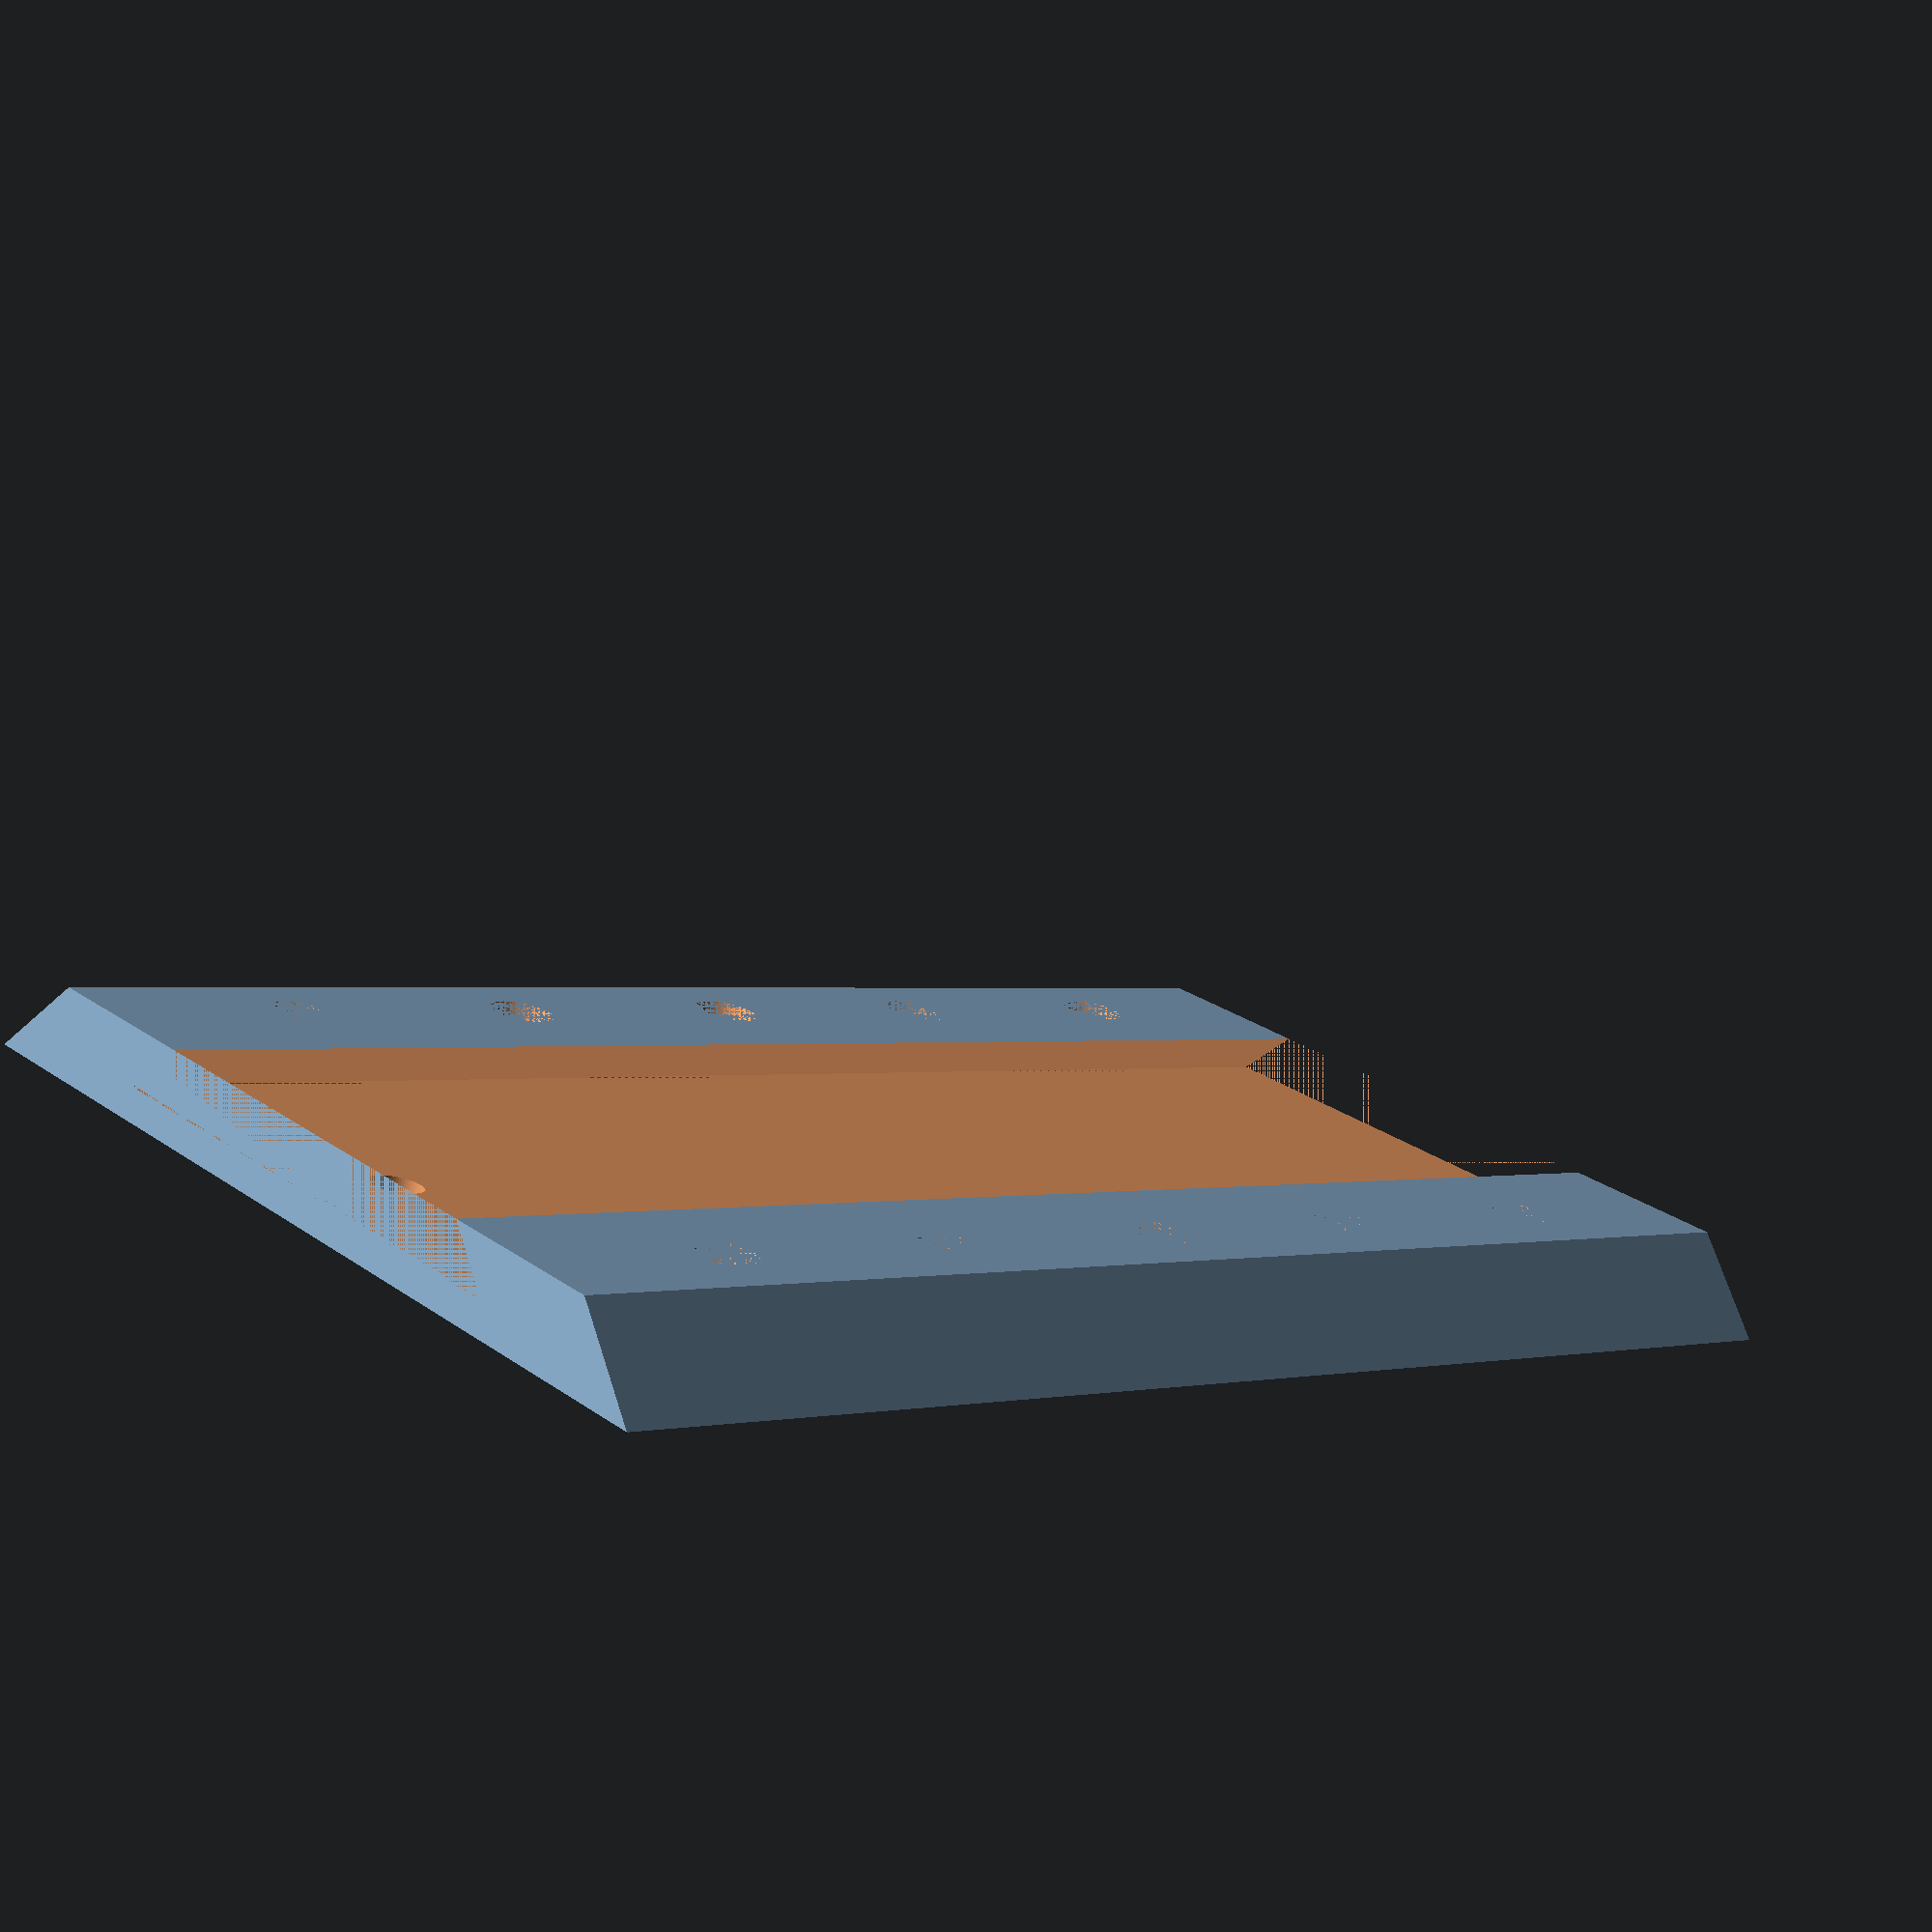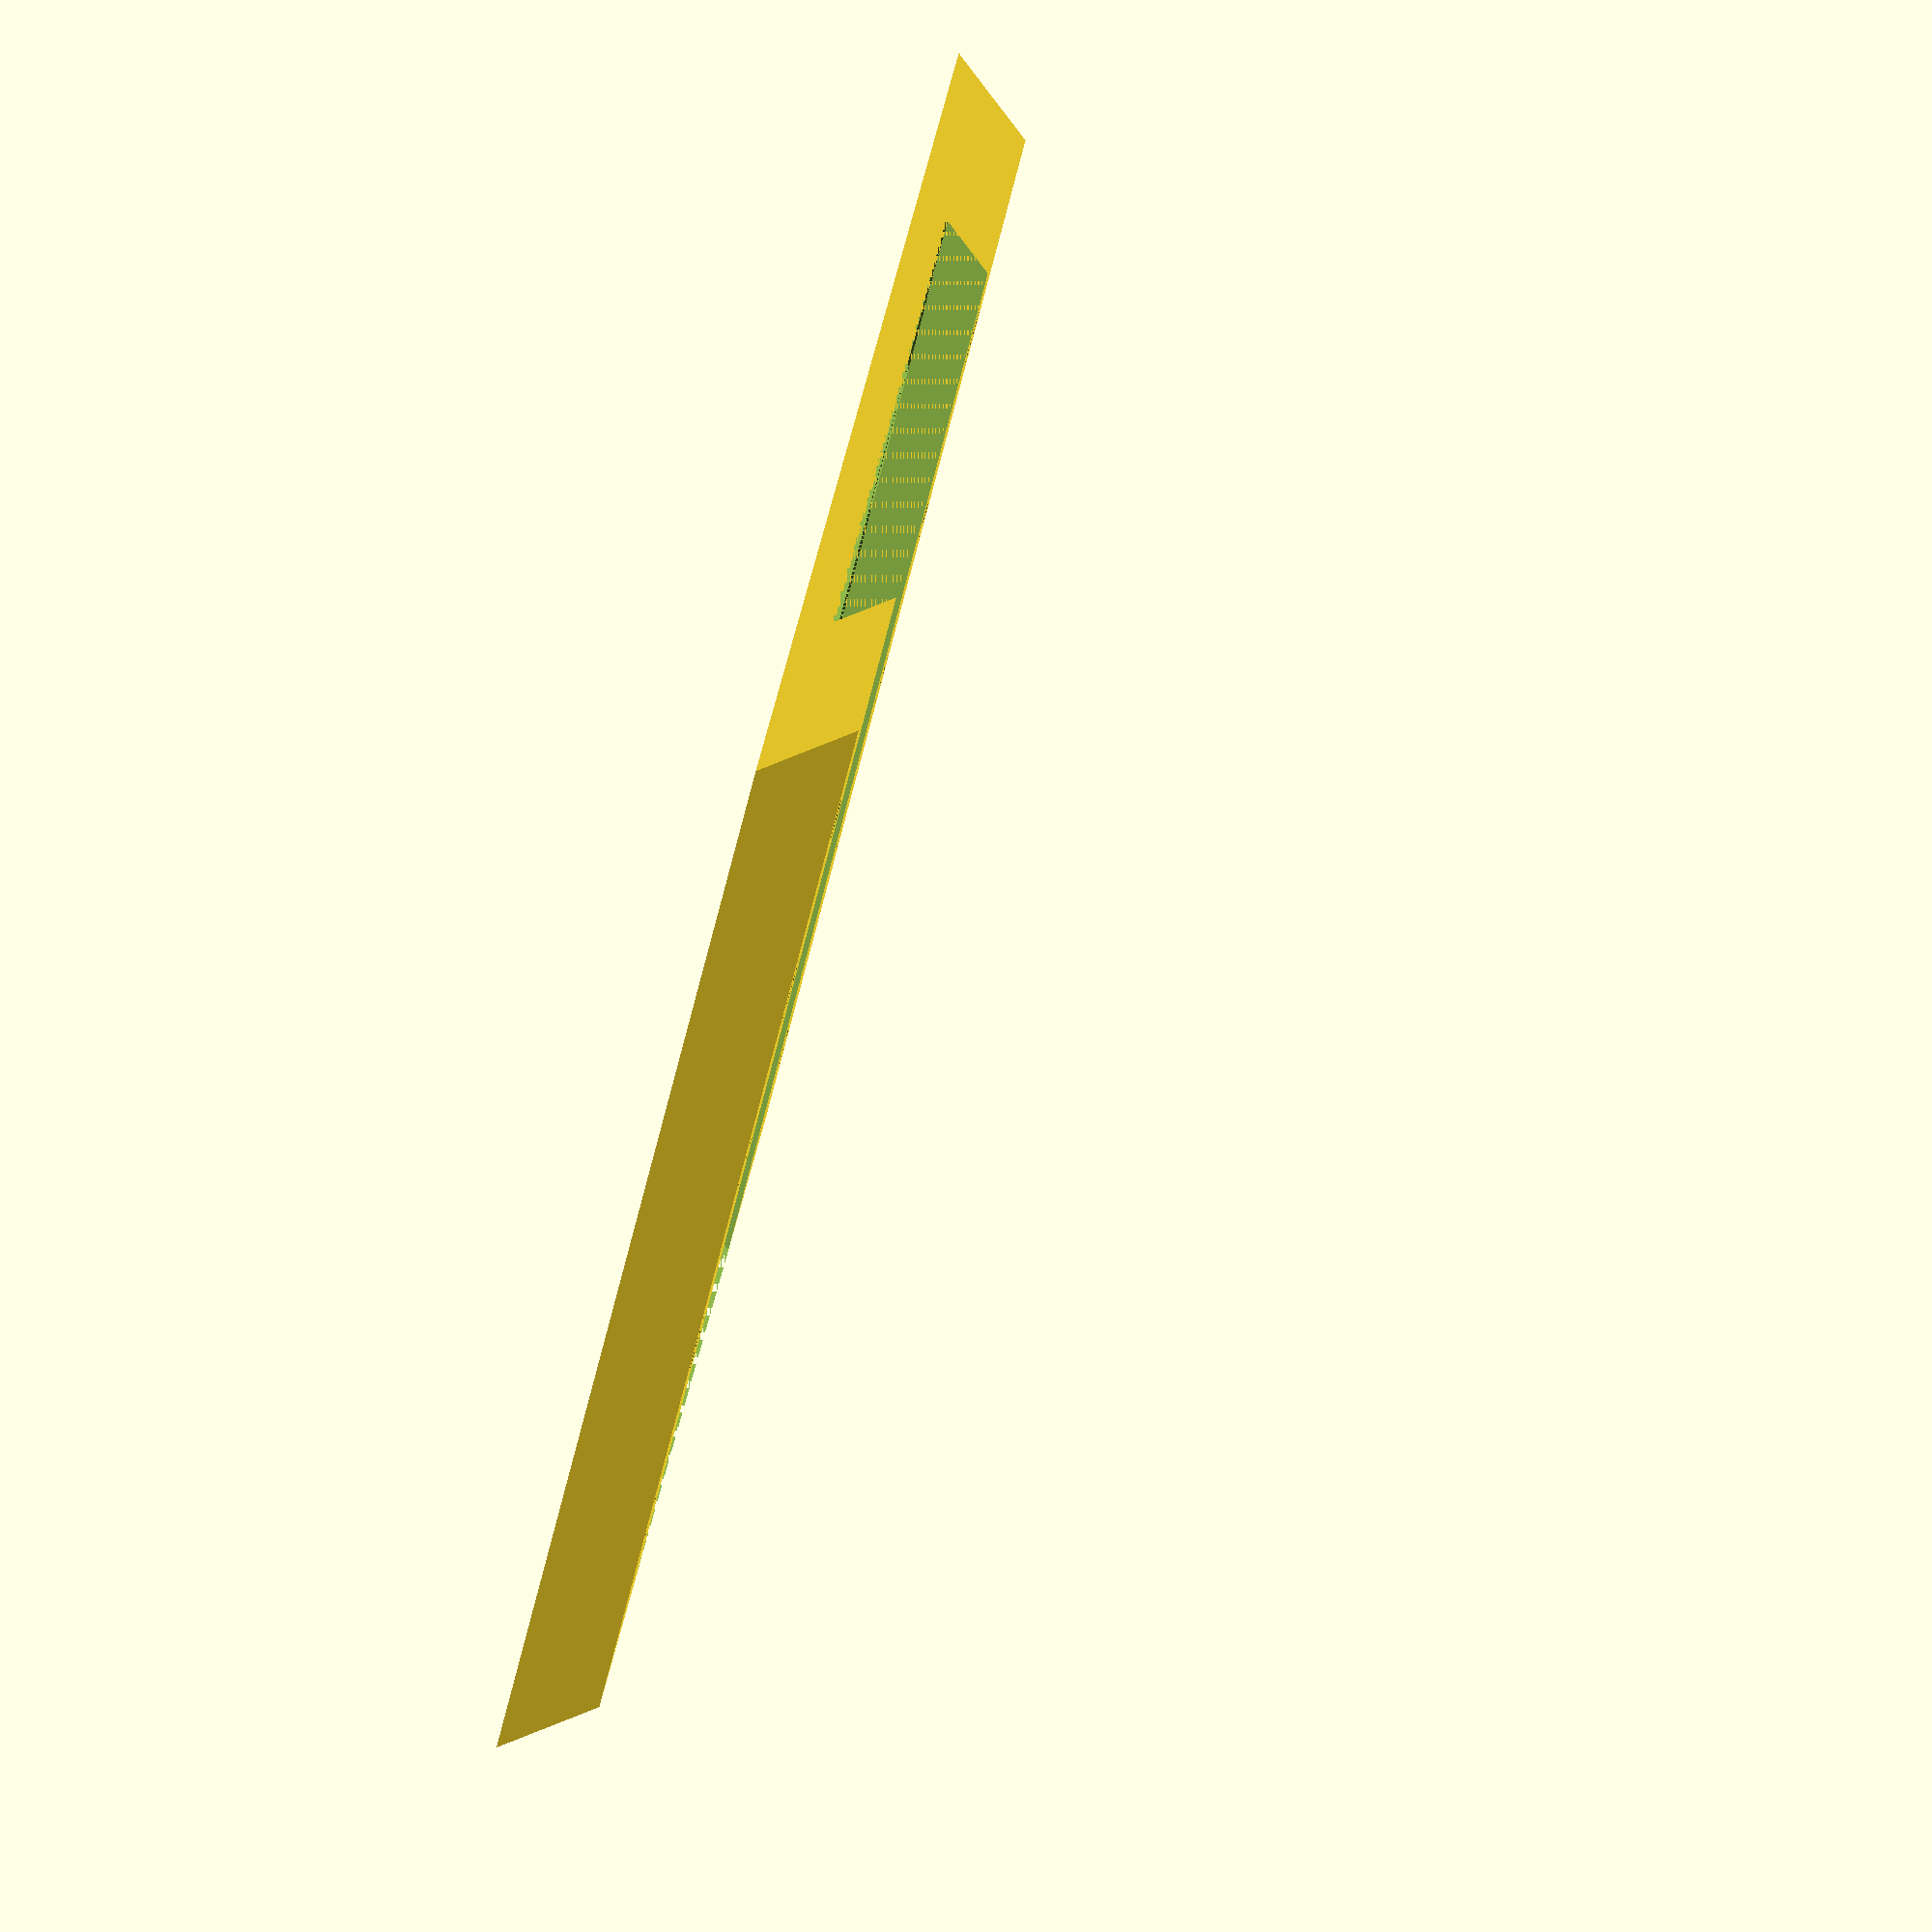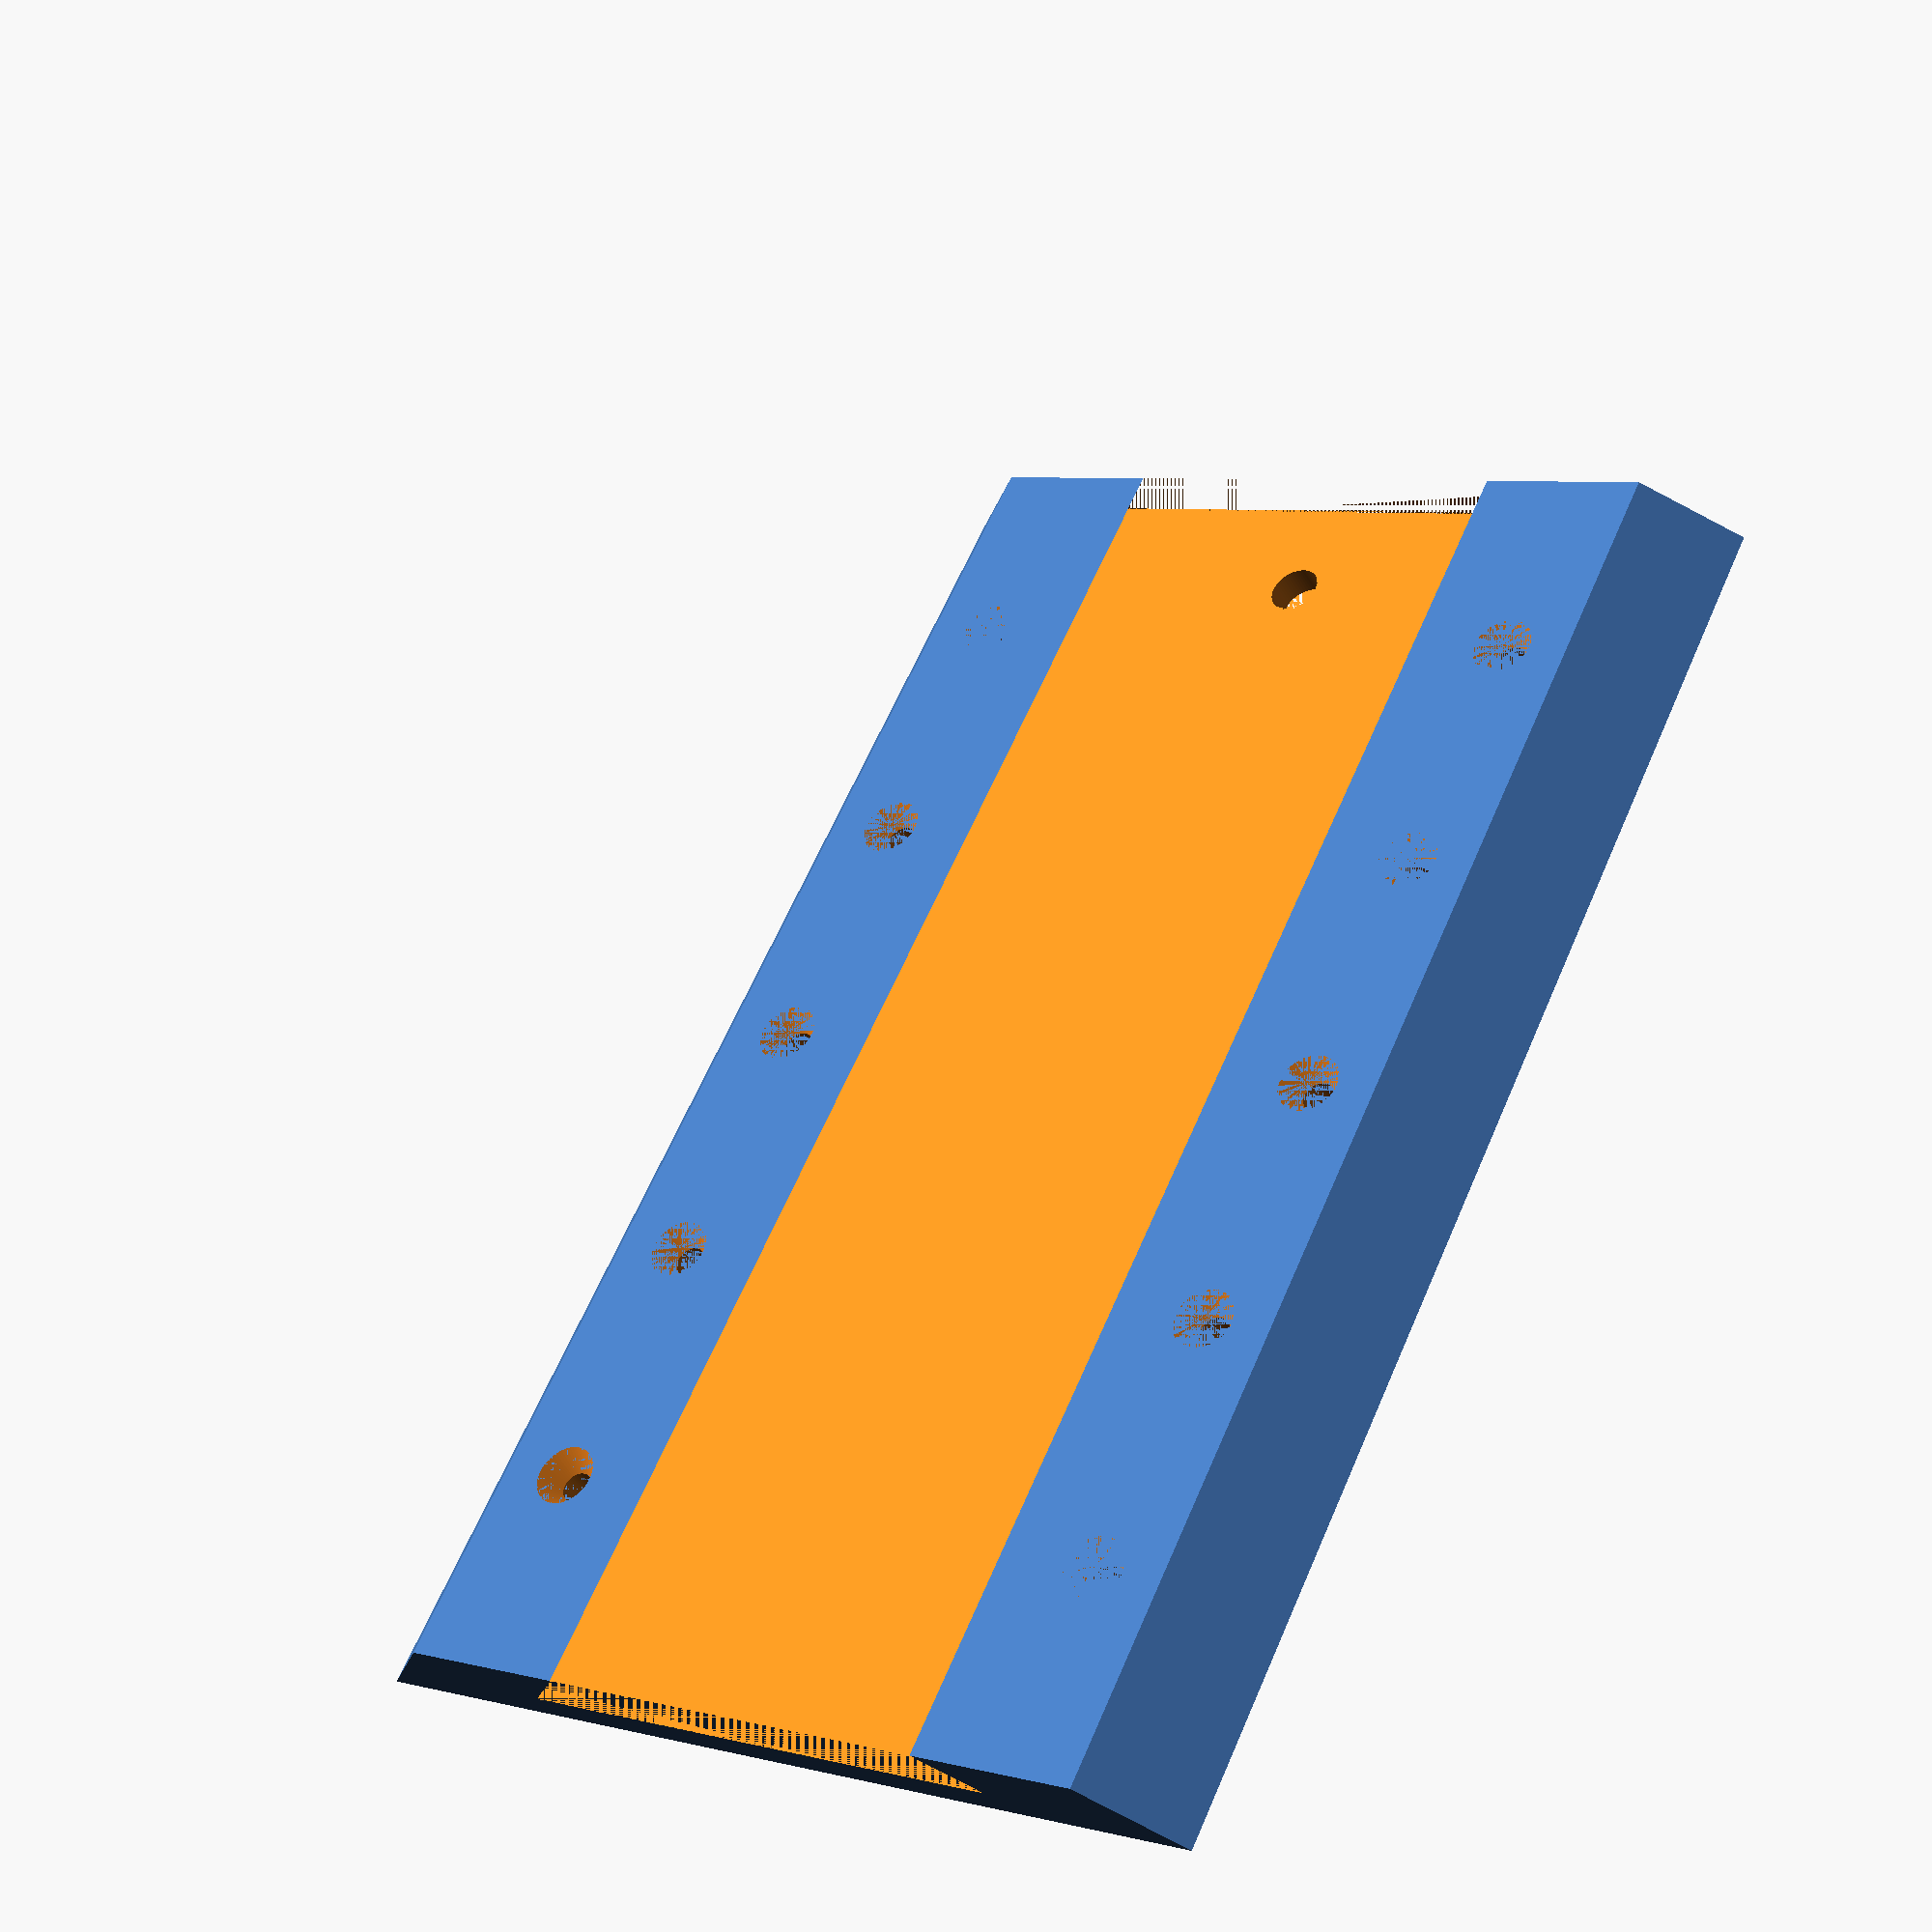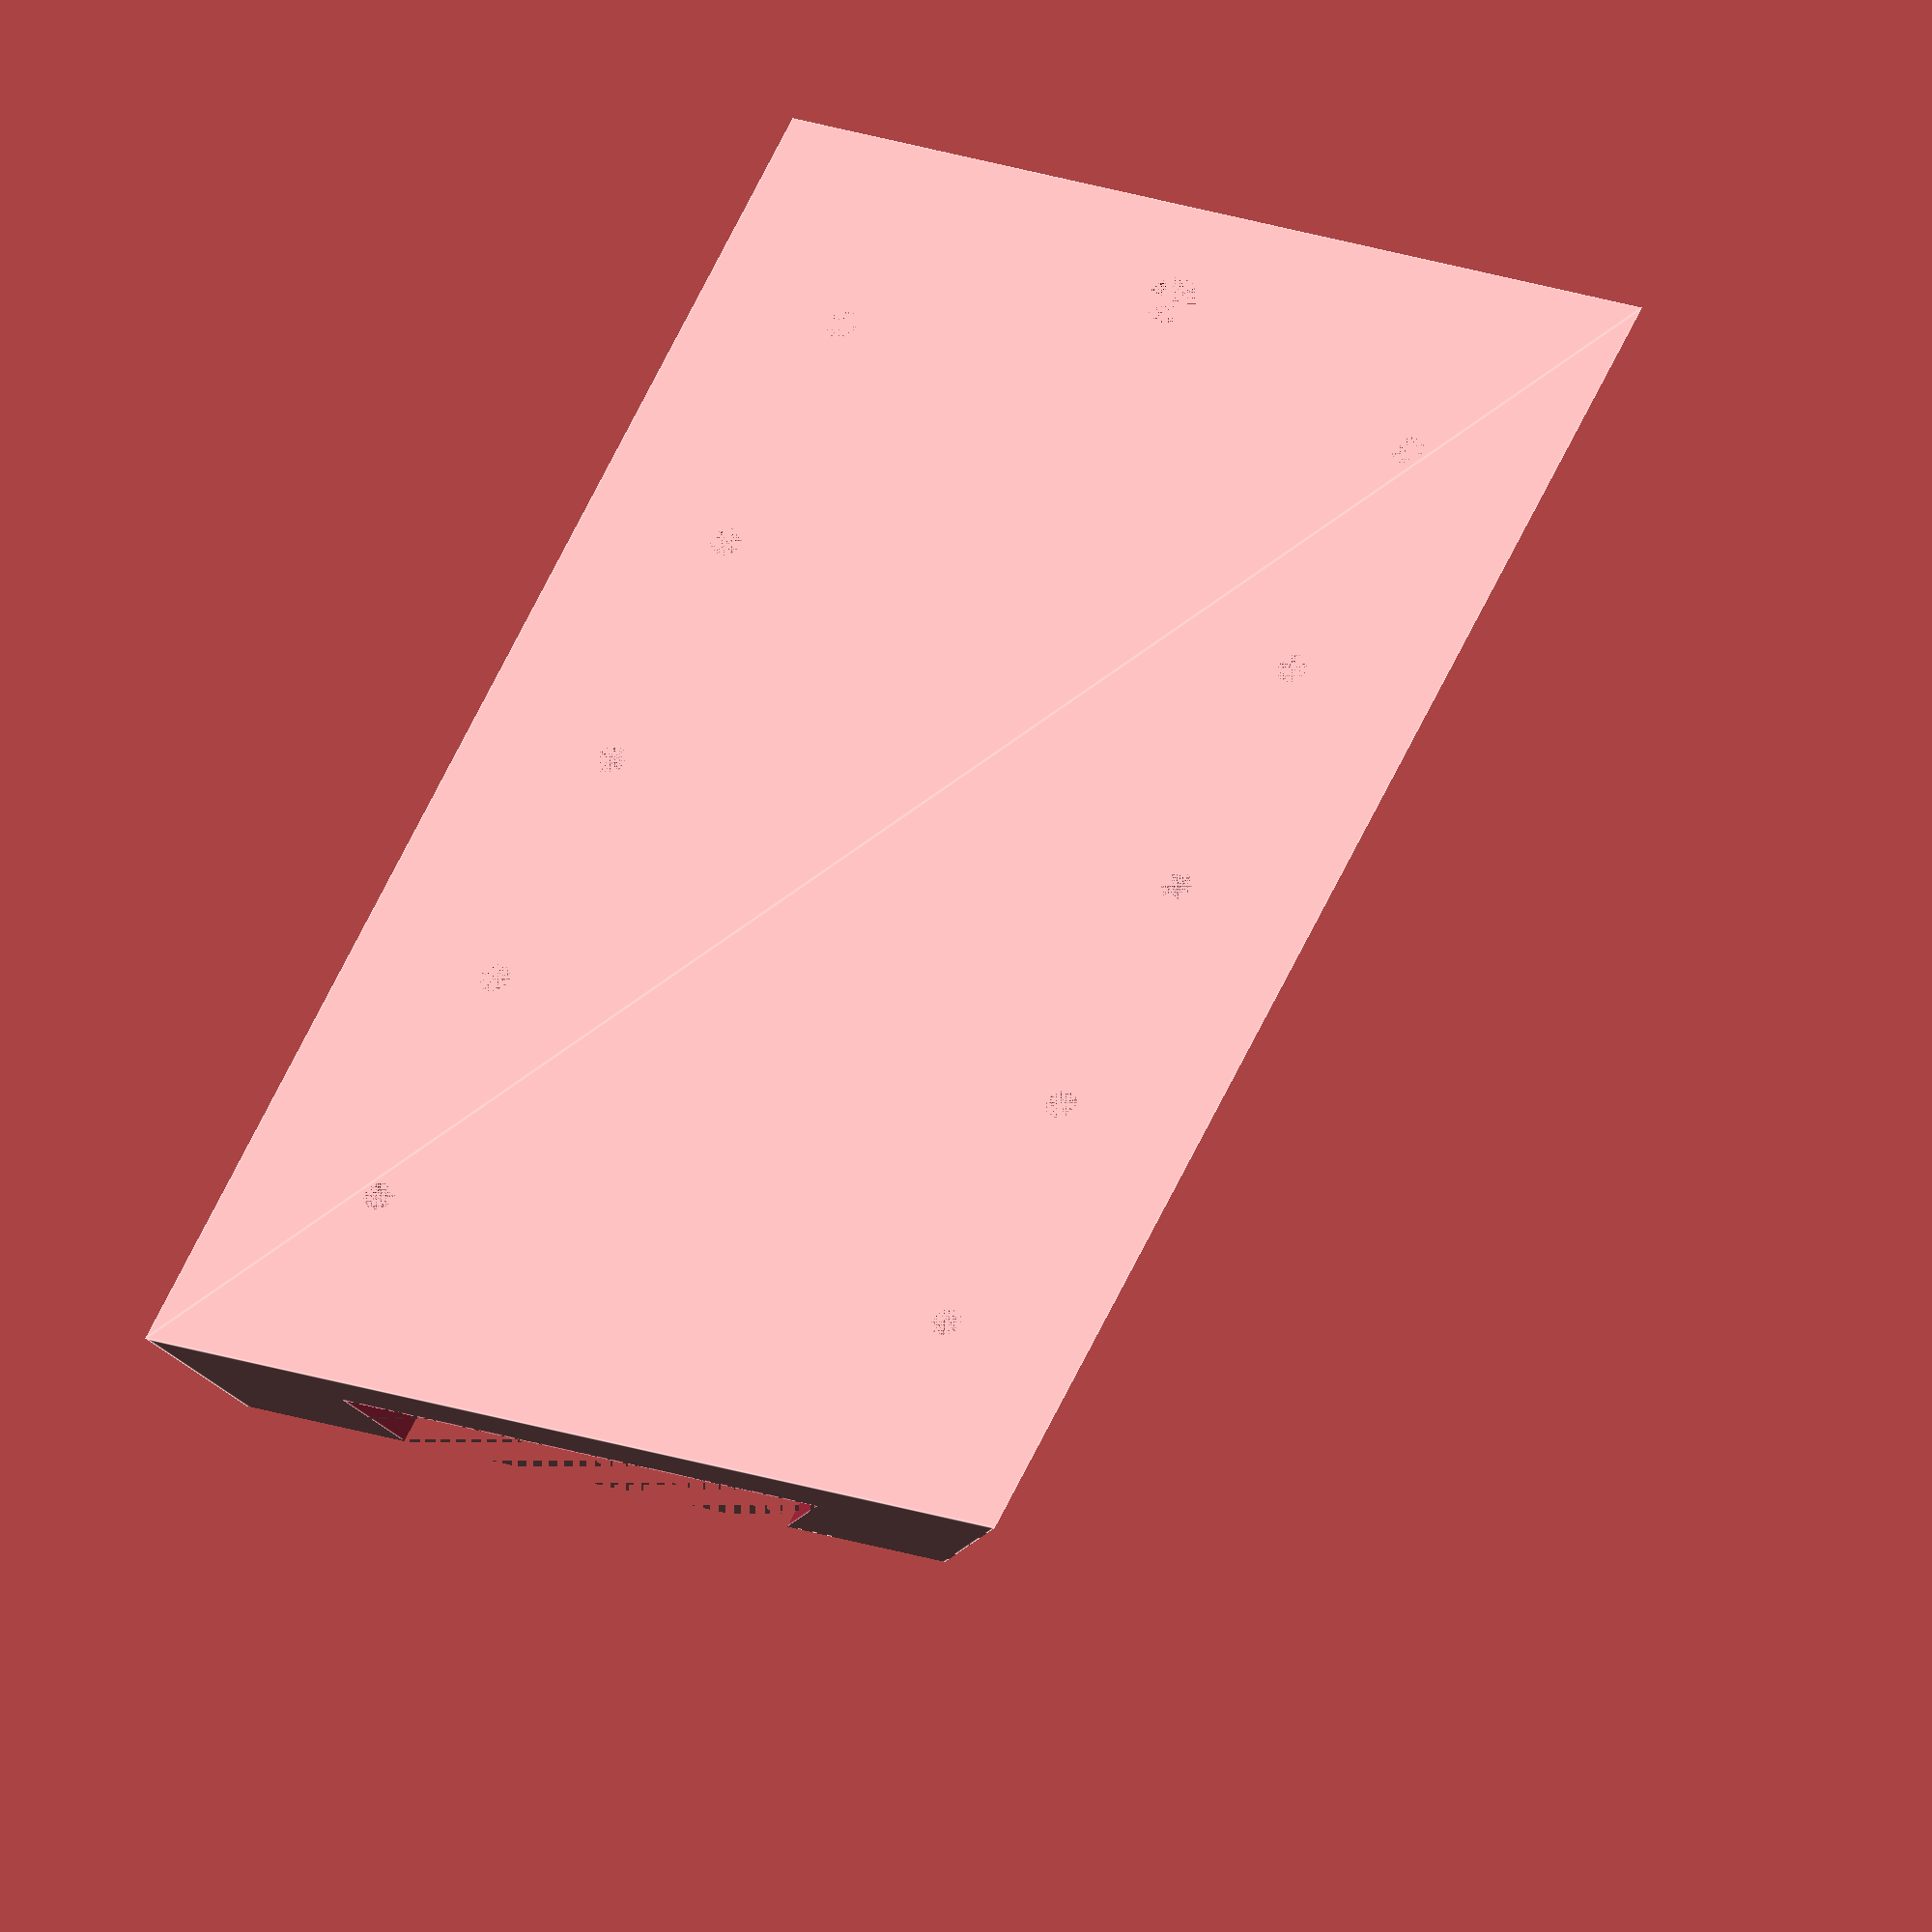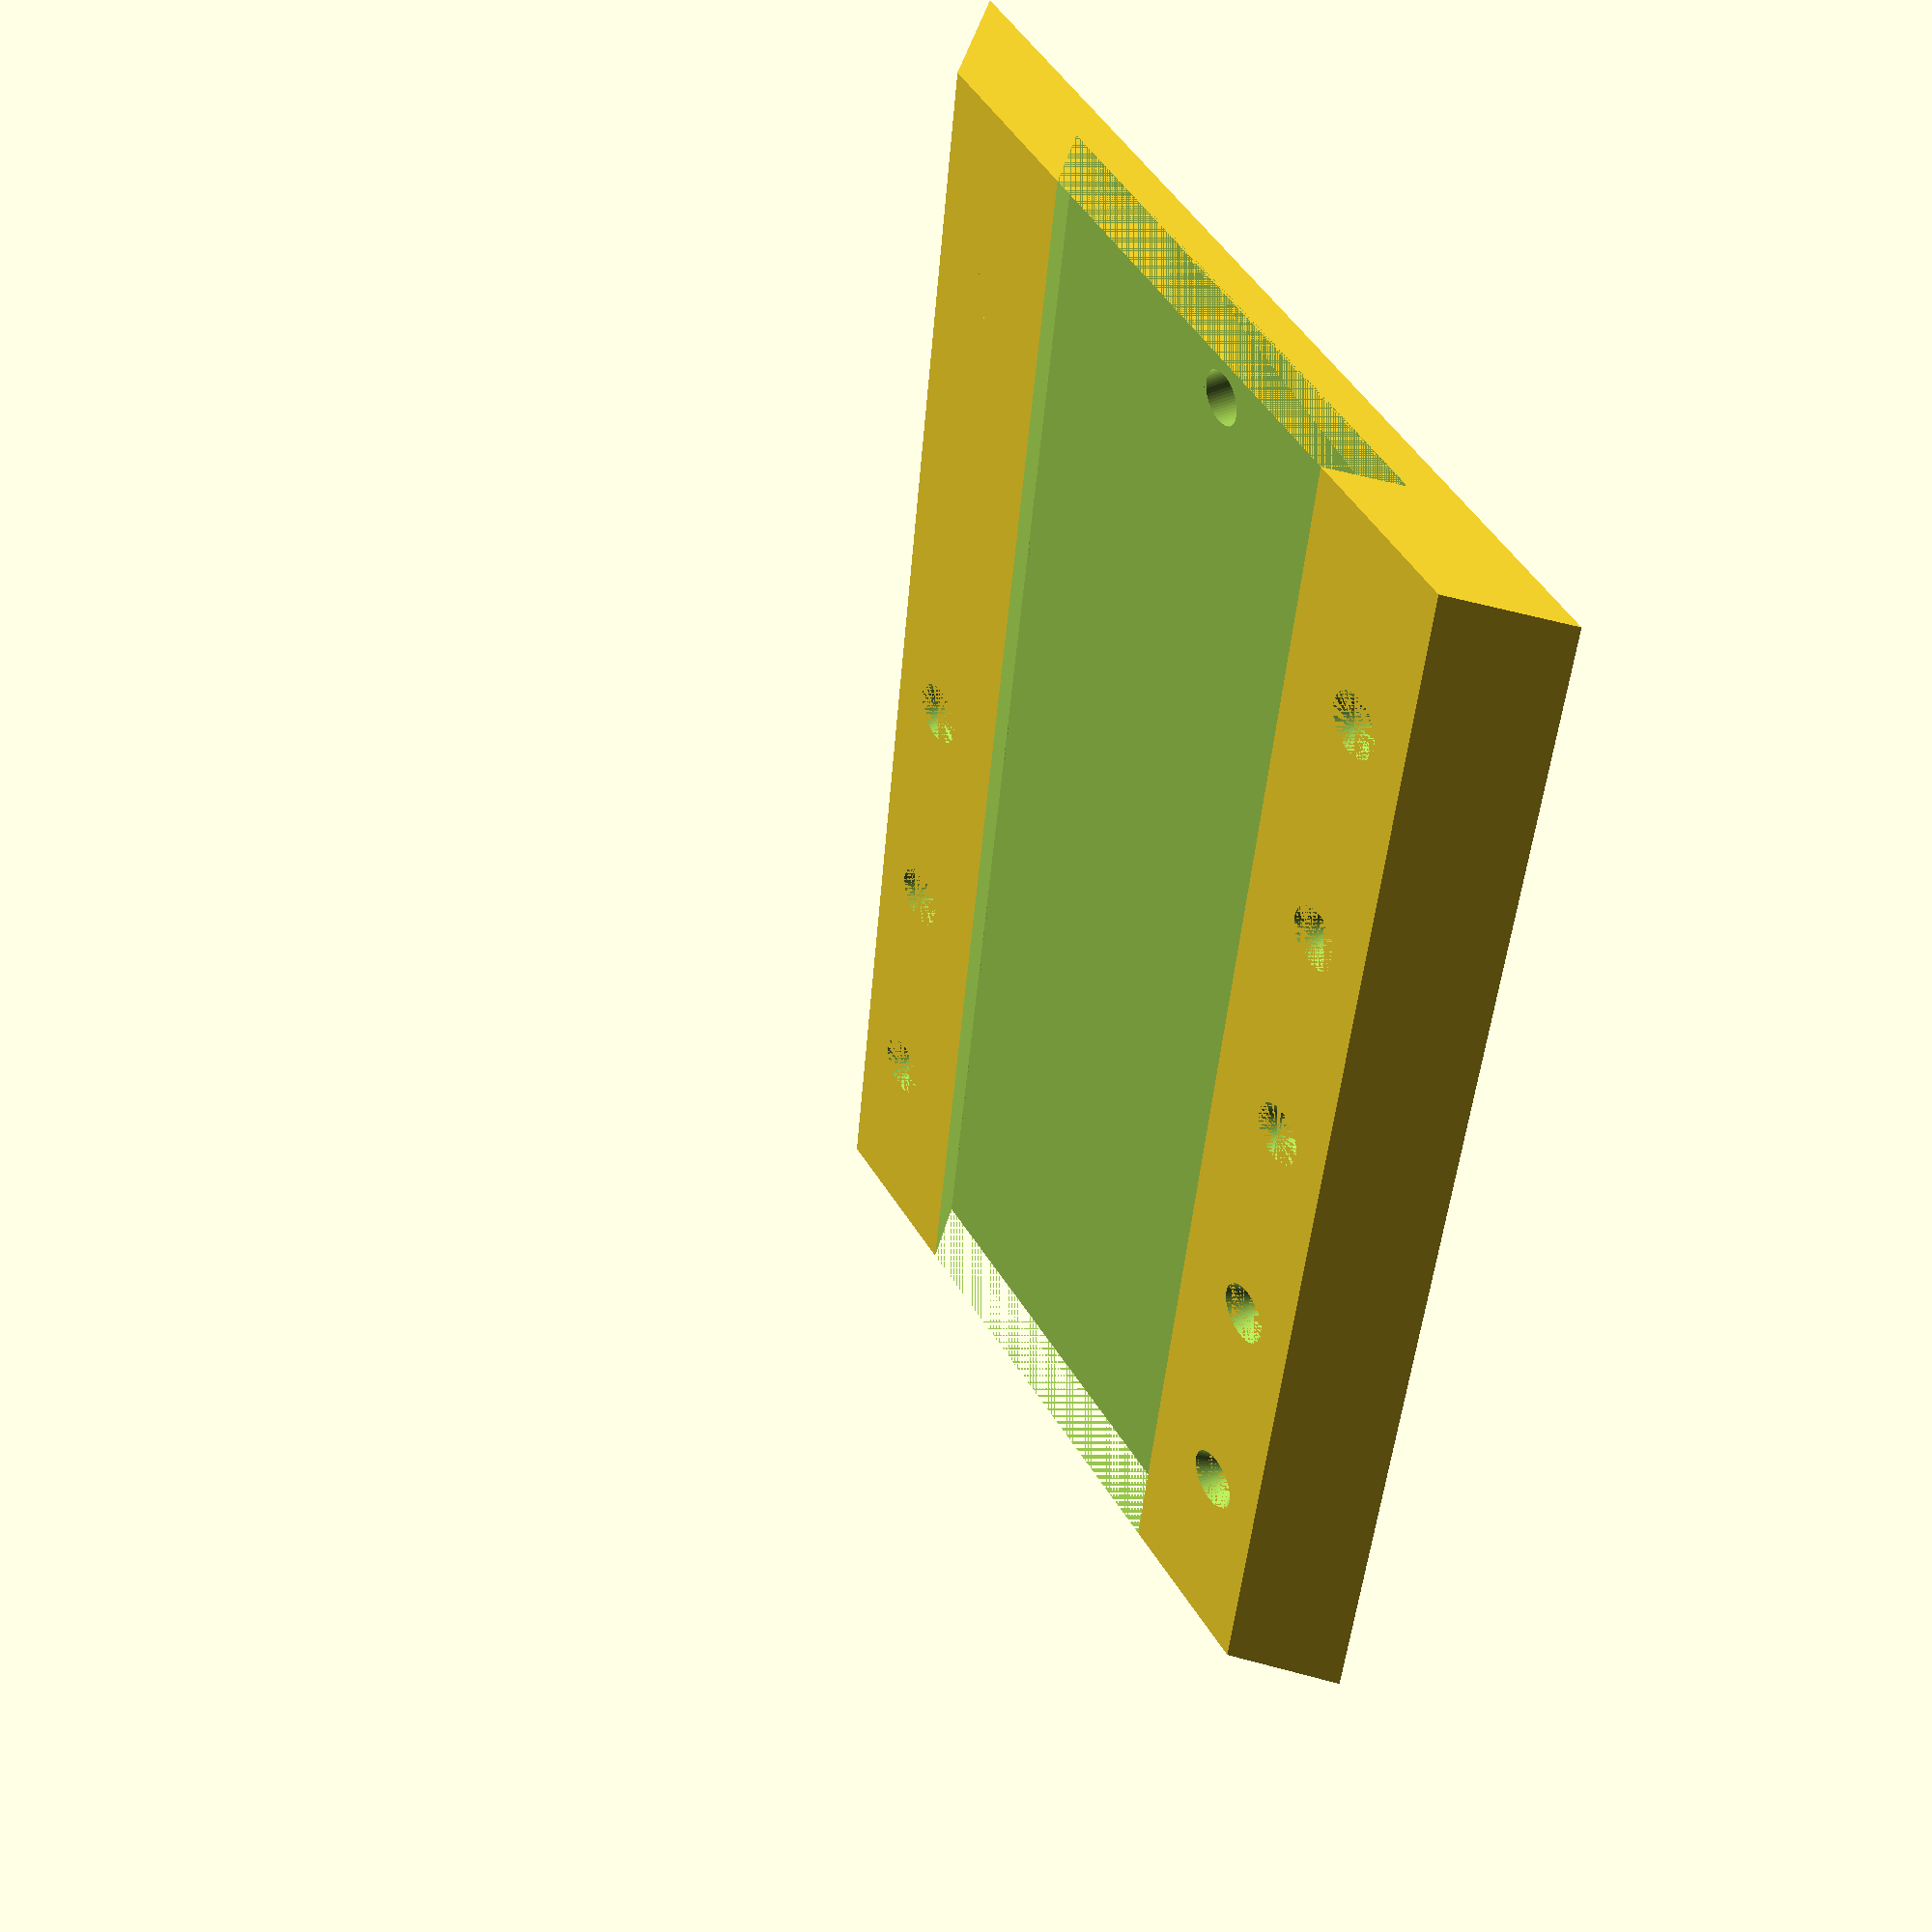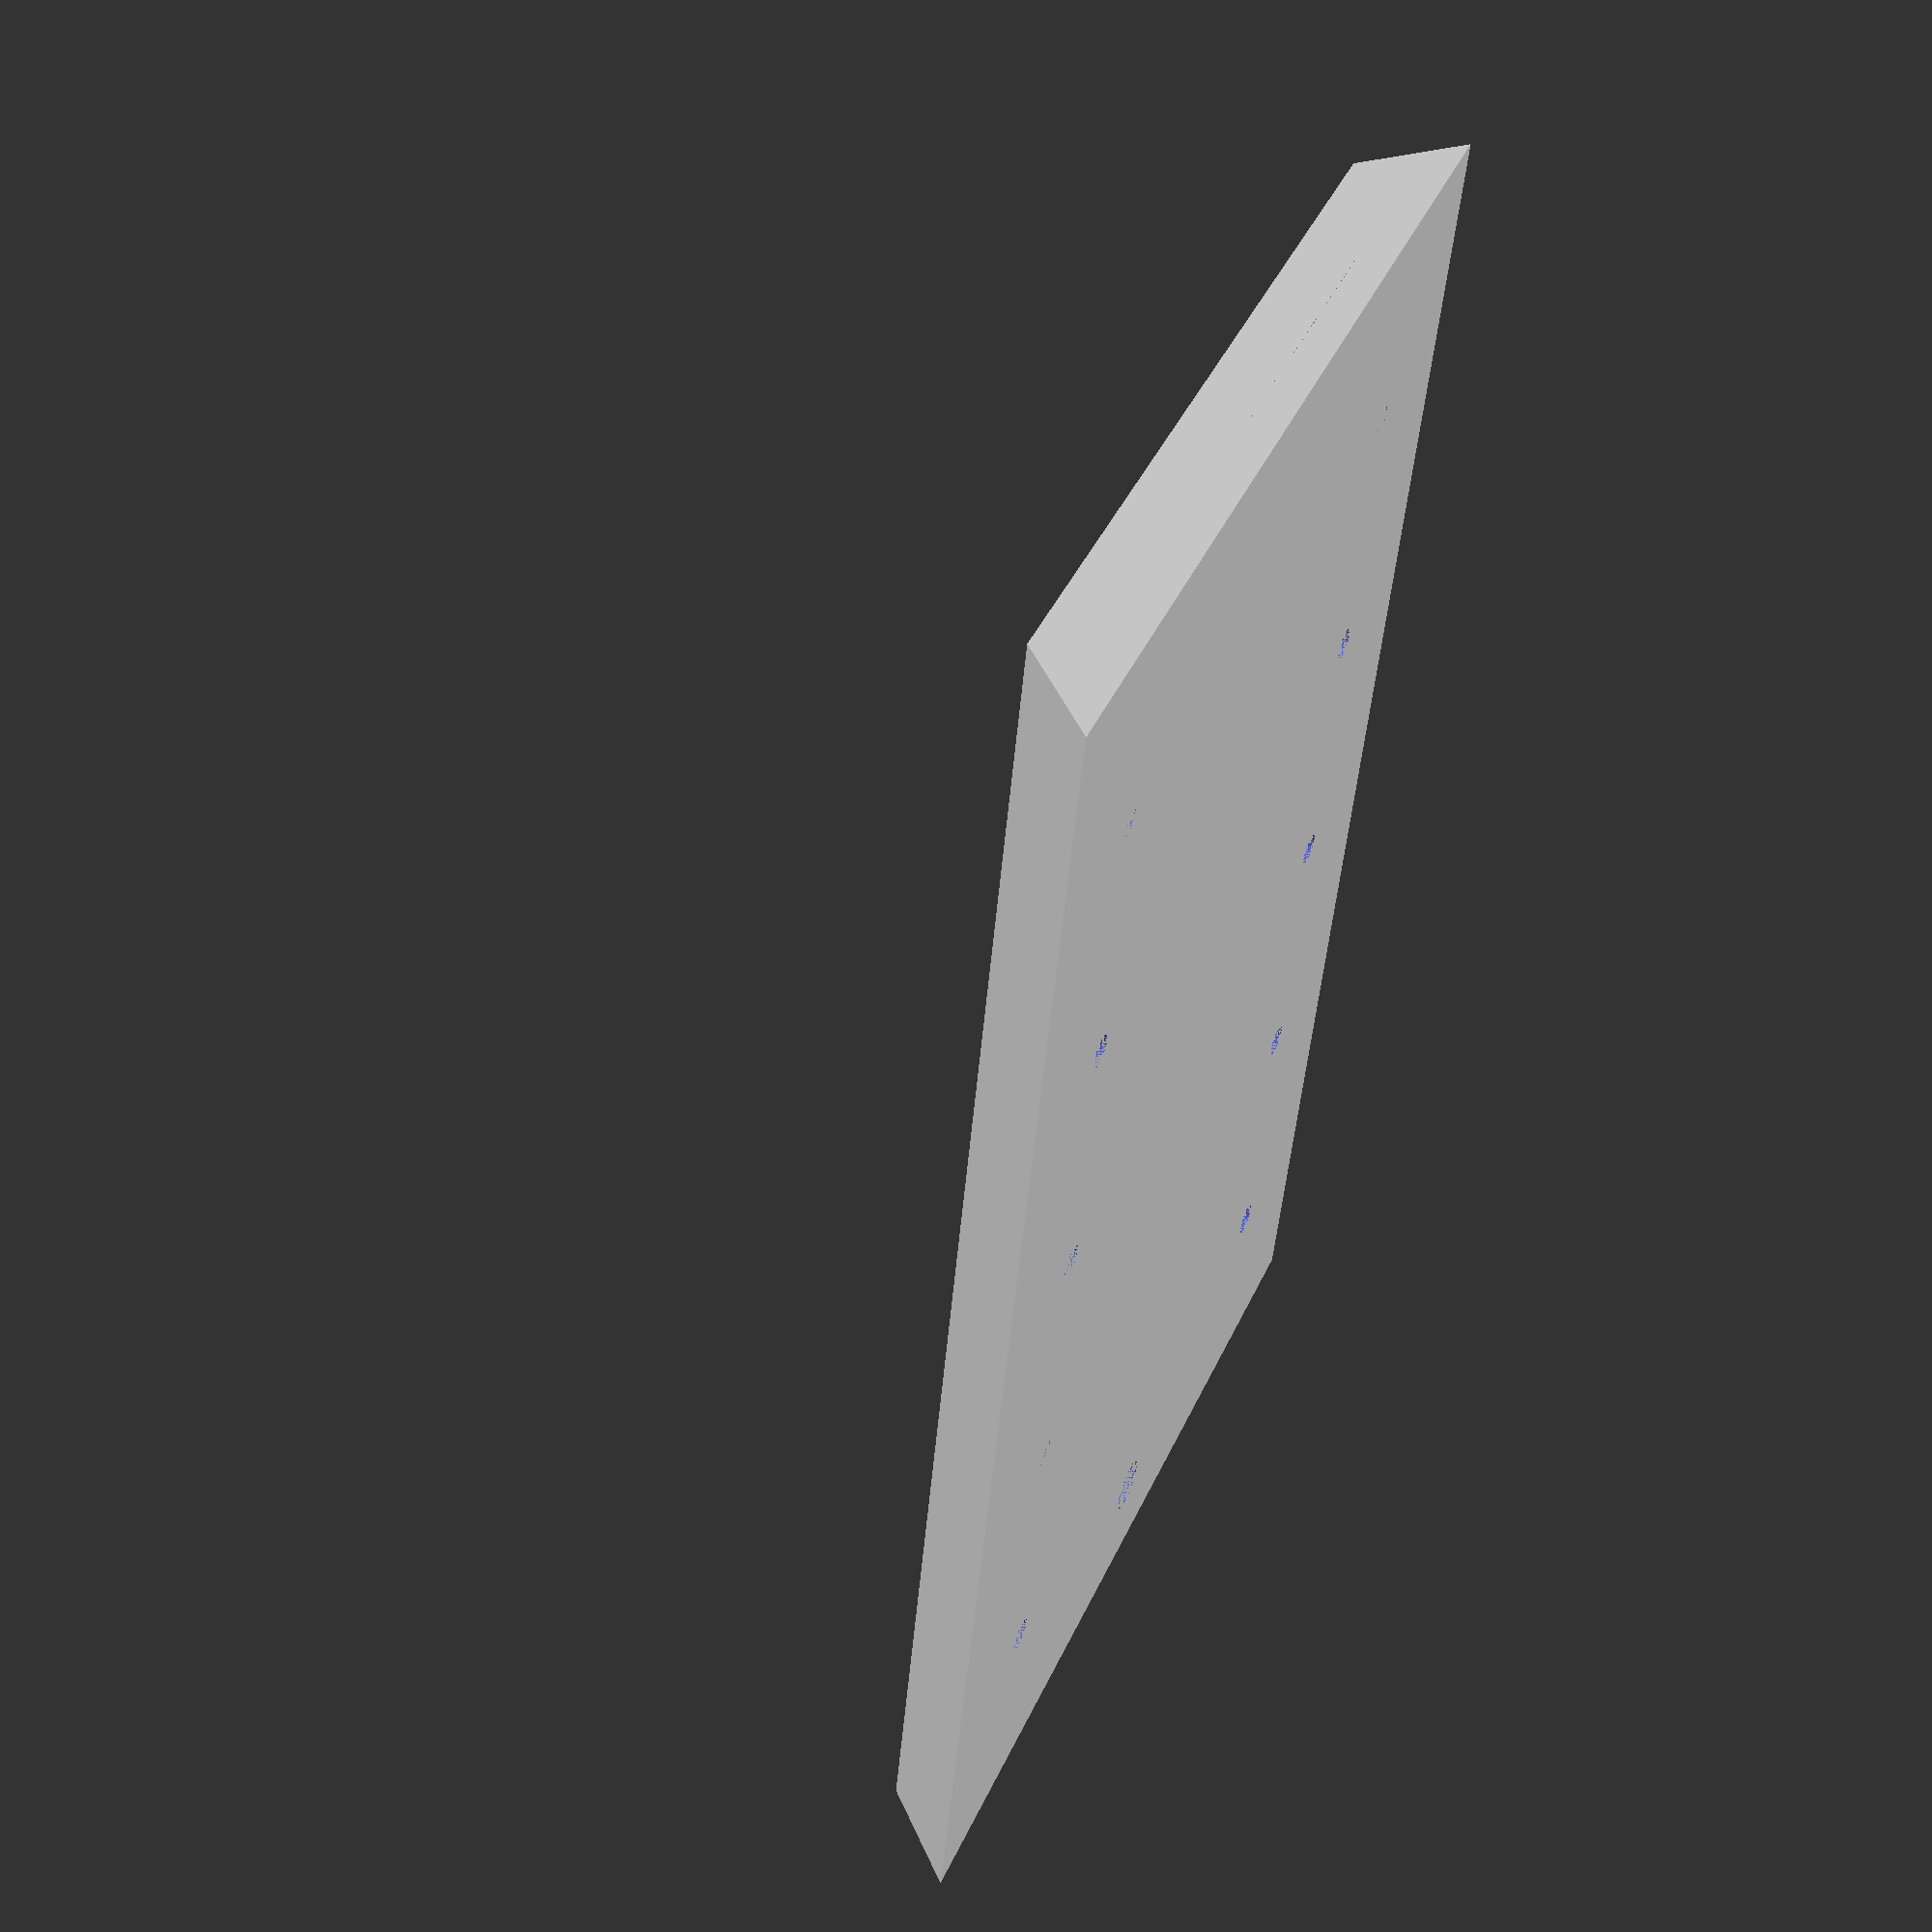
<openscad>
// Screwholes for the stabilizing lid

$fn=60;


module roof(l, w, h){
    polyhedron(
        points=[
            [0,0,0],
            [l,0,0],
            [l,w,0],
            [0,w,0],
            [0,w/2,h],
            [l,w/2,h]
            ],
        faces=[
            [0,1,2,3],
            [0,4,1],
            [1,4,5,2],
            [2,5,3],
            [3,5,4,0]
            ]
            );
    };

//roof(20, 10, 15);

module wedge(l, w, h) {
    polyhedron(
            points=[
                [0,0,0],
                [l,0,0],
                [0,w,0],
                [0,0,h],
                [l,0,h],
                [0,w,h]
            ],
            faces=[
                [0,1,2],
                [0,3,4,1],
                [1,4,5,2],
                [2,5,3,0],
                [3,5,4]
            ]
    );
   };    
//wedge(20, 30, 40);

module tube(d1, d2, h) {
    difference() {
        cylinder(d=d1, h=h);
        cylinder(d=d2, h=h);
        }
    };







module countersunk_screw(vScrew_d, vScrew_l){
    union(){
    cylinder(d=vScrew_d, h= vScrew_l);
    cylinder(d1=vScrew_d*2, h=vScrew_d);
    };
}









vDovetailTolerance_width = 0.2;
vDovetailTolerance_height = 0.2;

// Screwholes for the stabilizing lid
vLidHole_d = 3;
vLidHole_h = 8;
vLidHoleCount_x = 5;
vLidHoleDist_x = 25;
vLidHoleCount_y = 2;
vLidHoleDist_y = 60;

vLid_length = (vLidHoleCount_x-1)*vLidHoleDist_x+2*20;
vLid_width  = vLidHoleDist_y+30;
vLidBase_height = 3;
vLidTotal_height = 8;
vLid_offsetX = 0;
vLid_offsetY = -vLid_width/2;
vLid_offsetZ = 0;

vLidHoleRow_length = (vLidHoleCount_x-1)*vLidHoleDist_x;
vLidHoleRow_offsetX = 20;
vLidHoleRow_offsetY = vLidHoleDist_y/2;
vLidHoleRow_offsetZ = vLidTotal_height; 

vDovetail_length = vLid_length;
vDovetailOuter_width = 50+vDovetailTolerance_width;
vDovetailInner_width = 40+vDovetailTolerance_width;
vDovetail_offsetX = 0;
vDovetail_offsetY = -vDovetailOuter_width/2;
vDovetail_offsetZ = vLidBase_height;

vLockingHole_d = 5;
vLockingHole_h = vLidTotal_height;
vLockingHole_offsetX = 10;
vLockingHole_offsetY = 0;
vLockingHole_offsetZ = 0;


difference(){
    intersection(){
        translate([vLid_offsetX, vLid_offsetY, vLid_offsetZ])
            cube([vLid_length, vLid_width, vLidTotal_height]);
        translate([vLid_offsetX, vLid_offsetY, vLid_offsetZ])
            roof(vLid_length, vLid_width, vLid_width/2 );
    };
    
    // a little bit of height tolerance fro the dove tail
    translate([vDovetail_offsetX, vDovetail_offsetY, vDovetail_offsetZ])
        cube([vDovetail_length, vDovetailOuter_width, vDovetailTolerance_height]);
    
    // the dovetail itself
    translate([vDovetail_offsetX, vDovetail_offsetY, vDovetail_offsetZ+vDovetailTolerance_height])
        roof(vDovetail_length, vDovetailOuter_width, vDovetailOuter_width/2);
    
    // Holes for screwing the stabilizer lid
    translate([vLidHoleRow_offsetX, vLidHoleRow_offsetY, vLidHoleRow_offsetZ])
        mirror([0,0,1])
        for (i = [0:vLidHoleCount_x-1]){ 
            translate([i*vLidHoleDist_x, 0, 0])
            countersunk_screw(vLidHole_d, vLidHole_h);
        };
    
    translate([vLidHoleRow_offsetX, -vLidHoleRow_offsetY, vLidHoleRow_offsetZ])
        mirror([0,0,1])
        for (i = [0:vLidHoleCount_x-1]){ 
            translate([i*vLidHoleDist_x, 0, 0])
            countersunk_screw(vLidHole_d, vLidHole_h);
        };
    
    // Hole for Locking Screw
    translate([vLockingHole_offsetX, vLockingHole_offsetY, vLockingHole_offsetZ])
        cylinder(d=vLockingHole_d, h=vLockingHole_h);

};



/*
    // Holes for screwing the stabilizer lid
    
    translate([vLidHoleRow_offsetX, vLidHoleRow_offsetY, vLidHoleRow_offsetZ])
    for (i = [0:vLidHoleCount_x-1]){ 
        translate([i*vLidHoleDist_x, 0, 0])
        cylinder(d=vLidHole_d, h=vLidHole_h);
    };
    
    translate([vLidHoleRow_offsetX, -vLidHoleRow_offsetY, vLidHoleRow_offsetZ])
    for (i = [0:vLidHoleCount_x-1]){ 
        translate([i*vLidHoleDist_x, 0, 0])
        cylinder(d=vLidHole_d, h=vLidHole_h);
    };
    
*/
</openscad>
<views>
elev=76.7 azim=317.5 roll=347.2 proj=p view=wireframe
elev=91.7 azim=129.4 roll=254.6 proj=o view=solid
elev=40.9 azim=116.3 roll=27.2 proj=p view=solid
elev=37.2 azim=63.9 roll=197.0 proj=o view=edges
elev=141.3 azim=278.8 roll=120.7 proj=p view=wireframe
elev=126.4 azim=78.3 roll=66.7 proj=p view=solid
</views>
